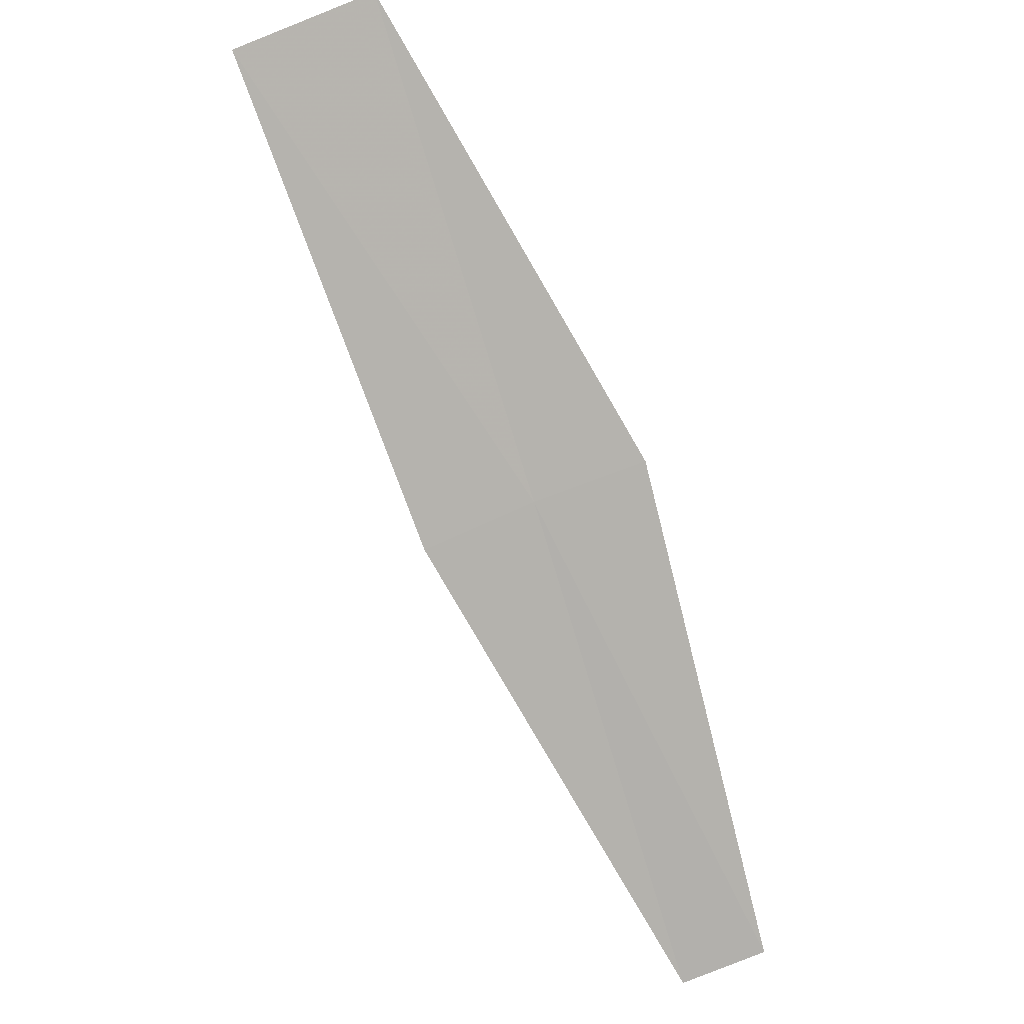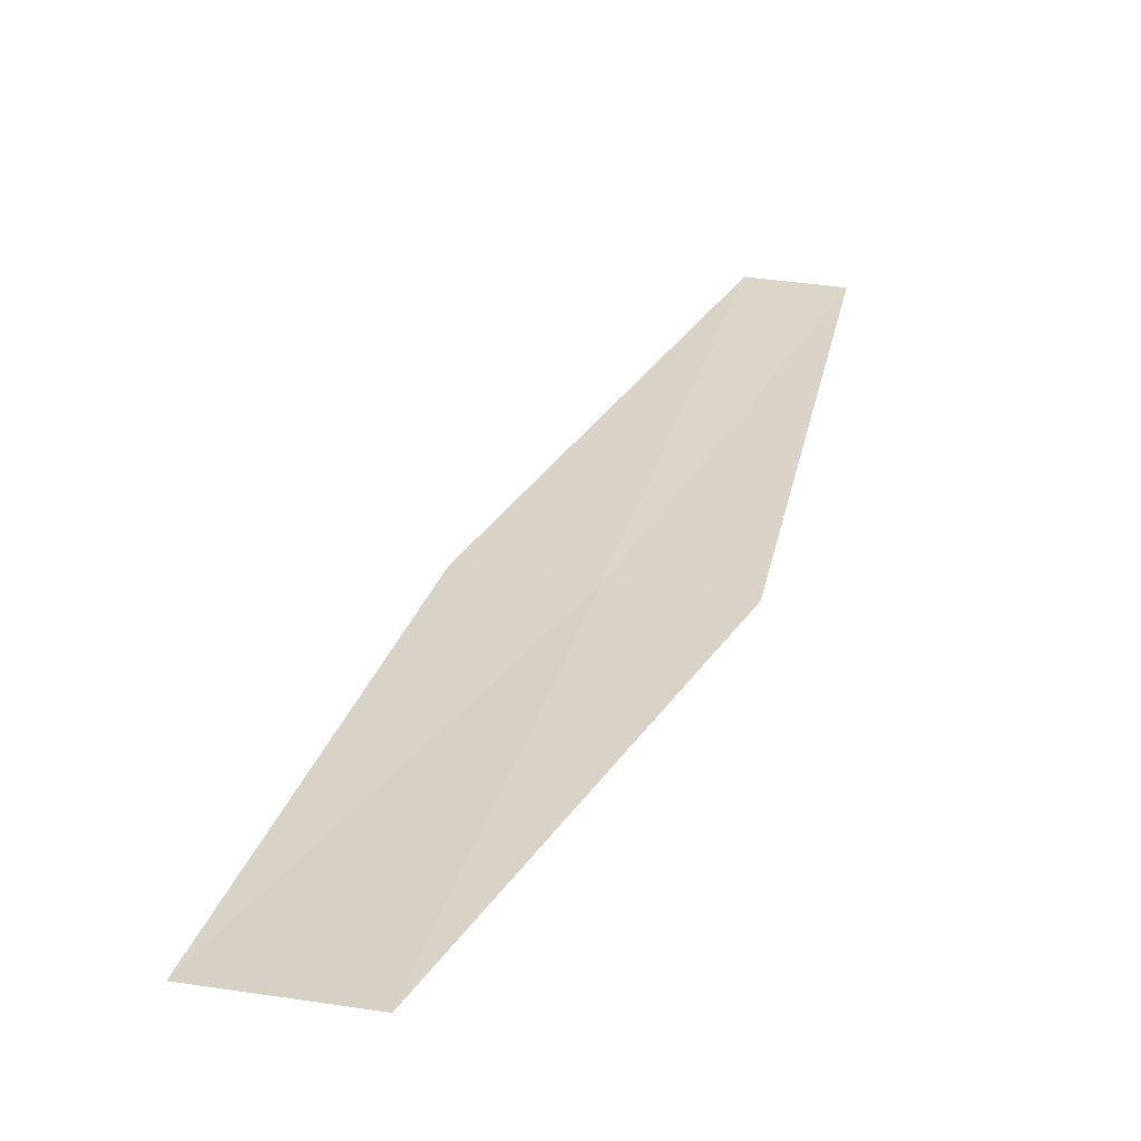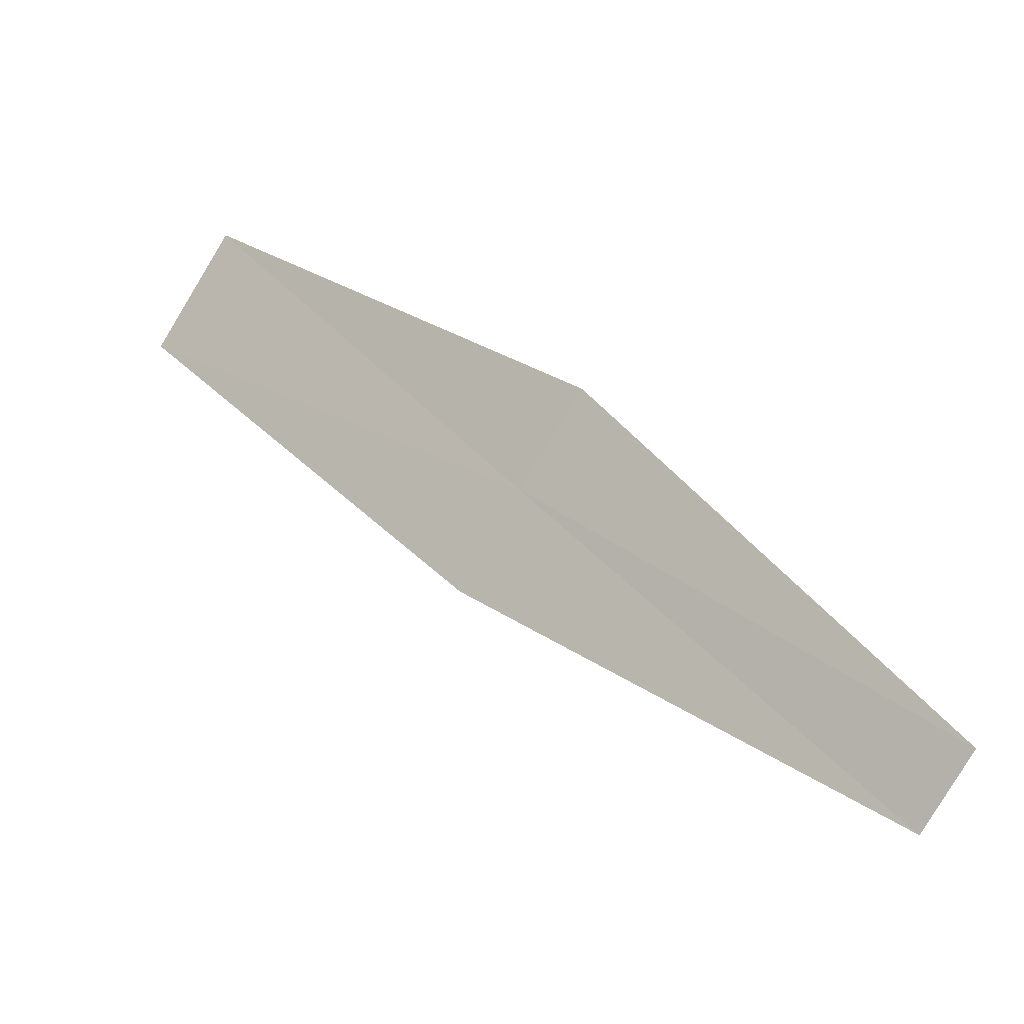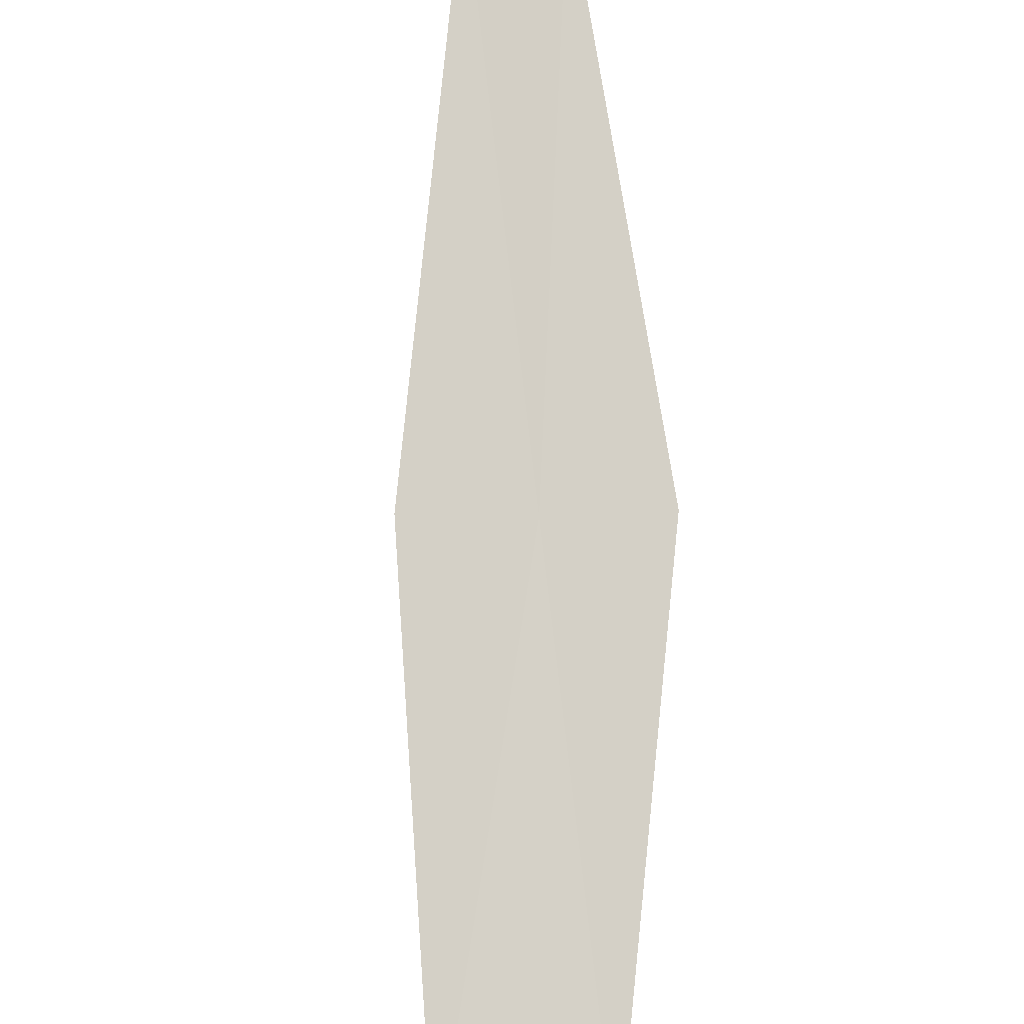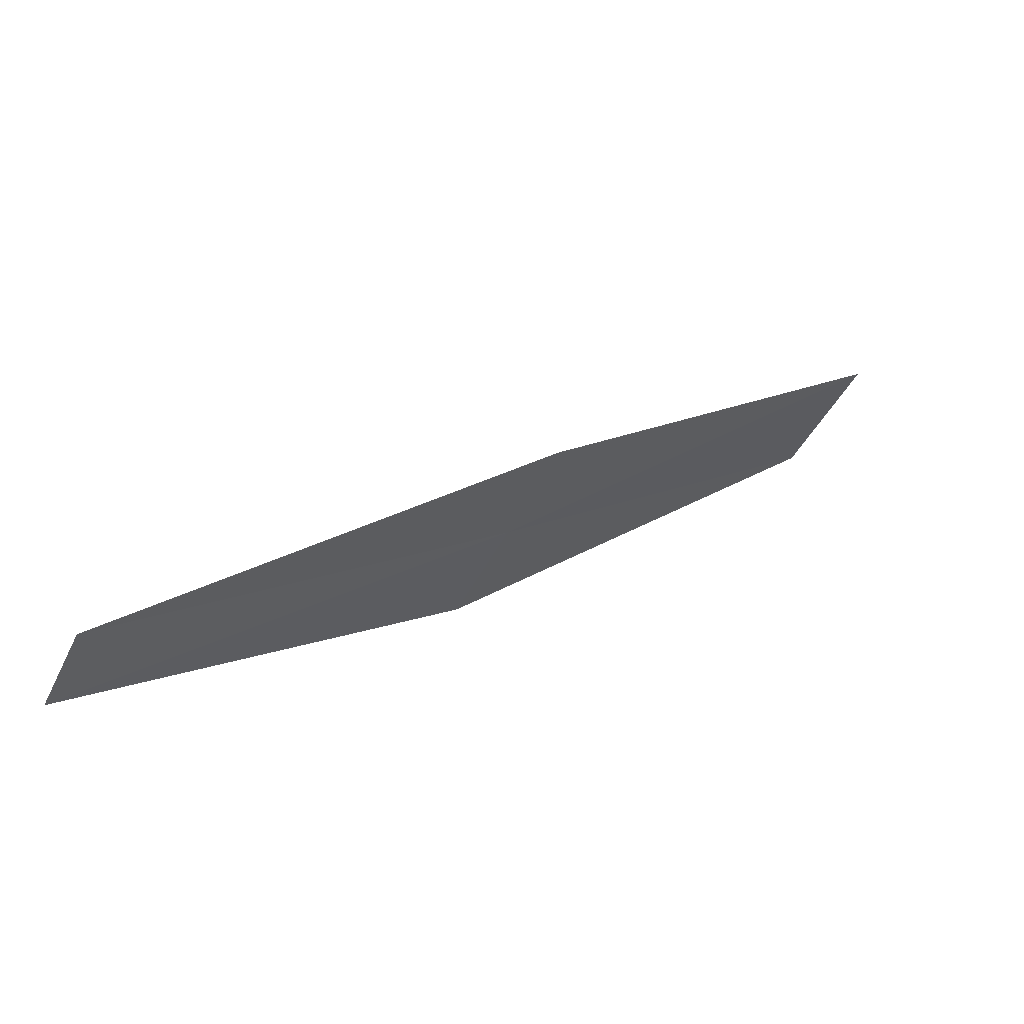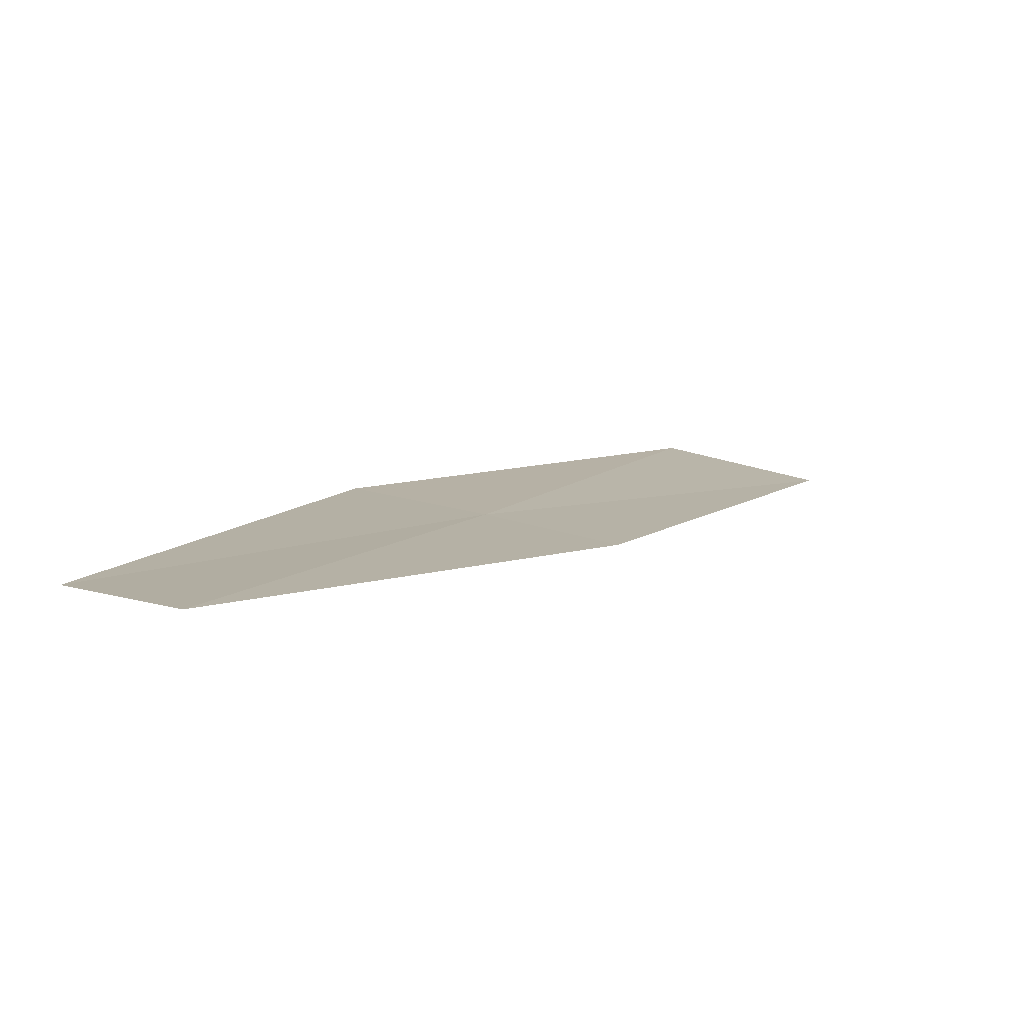
<metadata>
{"format":"obj","ext":"obj","renderer":"f3d","projection":"perspective","resolution":1024,"background":"white","views":[{"elev":-25.5,"azim":179.2,"up":"+Y"},{"elev":-7.1,"azim":175.5,"up":"+Z"},{"elev":-56.0,"azim":-131.8,"up":"+Y"},{"elev":44.8,"azim":149.9,"up":"+Z"},{"elev":-70.6,"azim":54.0,"up":"+Y"},{"elev":45.8,"azim":3.4,"up":"+Z"}]}
</metadata>
<code>
v 1.848 4.616 36.96
v 2.627 5.52 36.2
v 2.14 4.495 37.01
v 2.269 5.668 36.16
v 1.55 4.719 36.92
v 1.413 3.53 37.82
v 1.185 3.609 37.78
f 1 3 2
f 1 4 5
f 1 6 3
f 1 7 6
f 1 5 7
f 1 2 4

</code>
